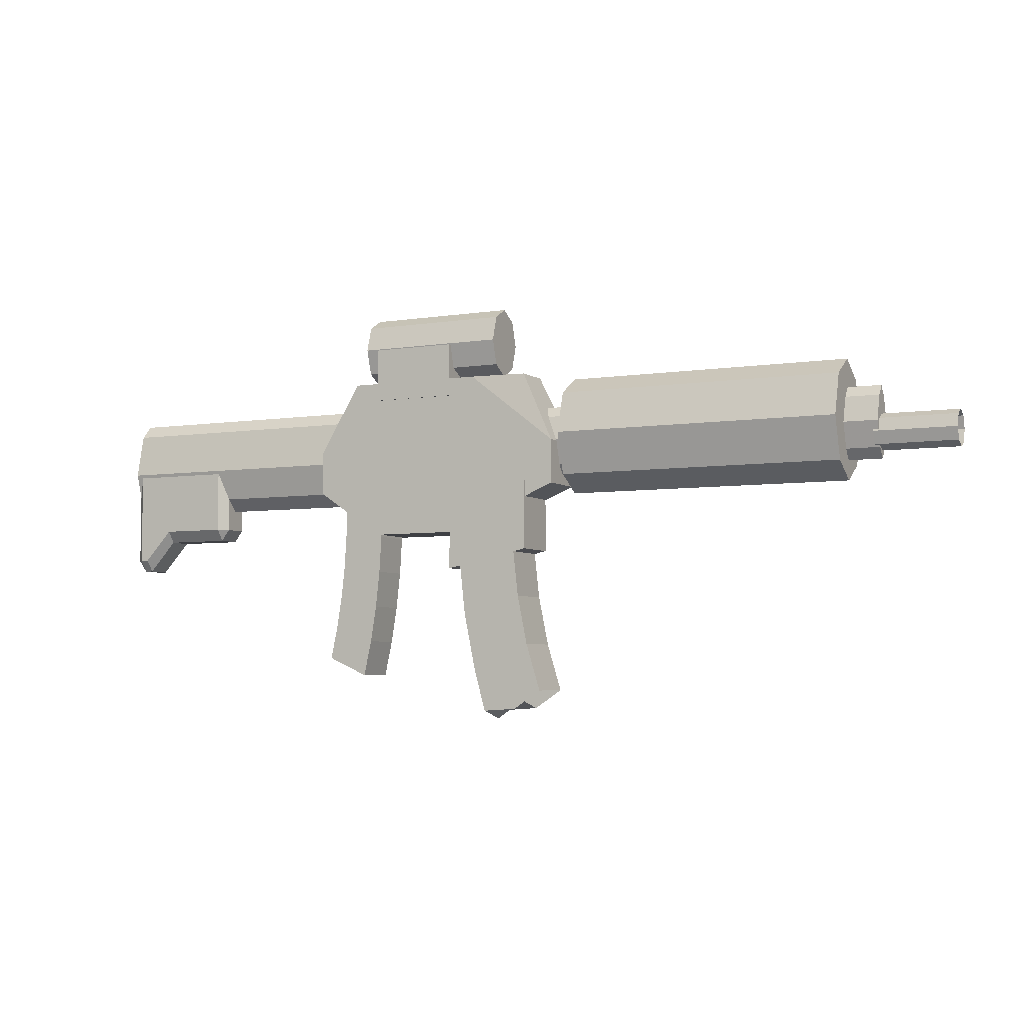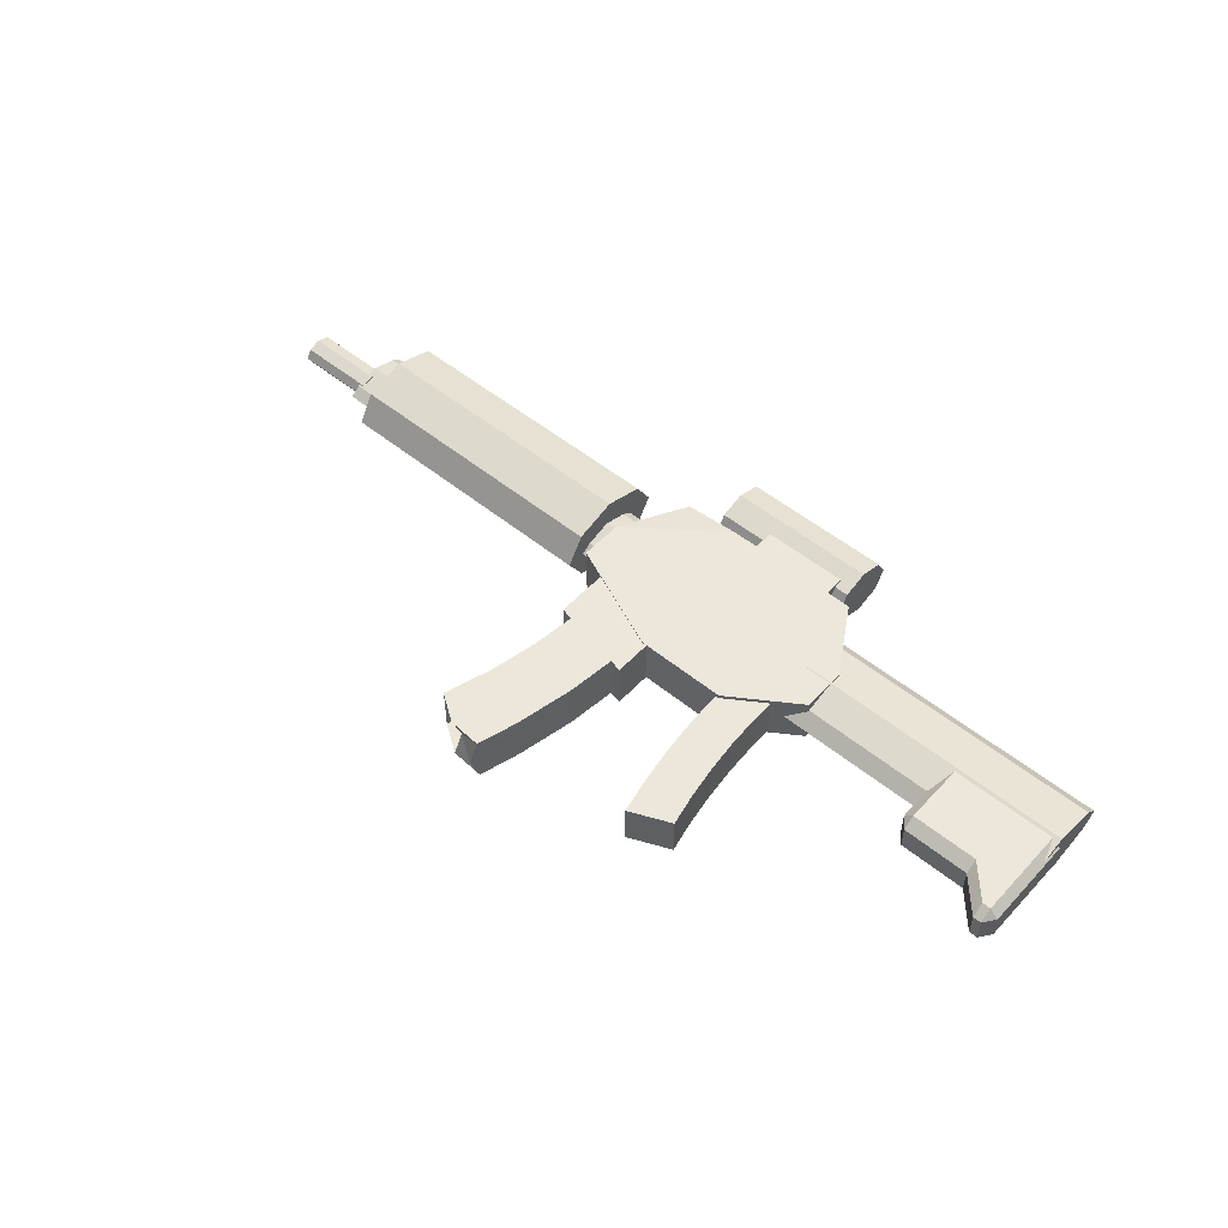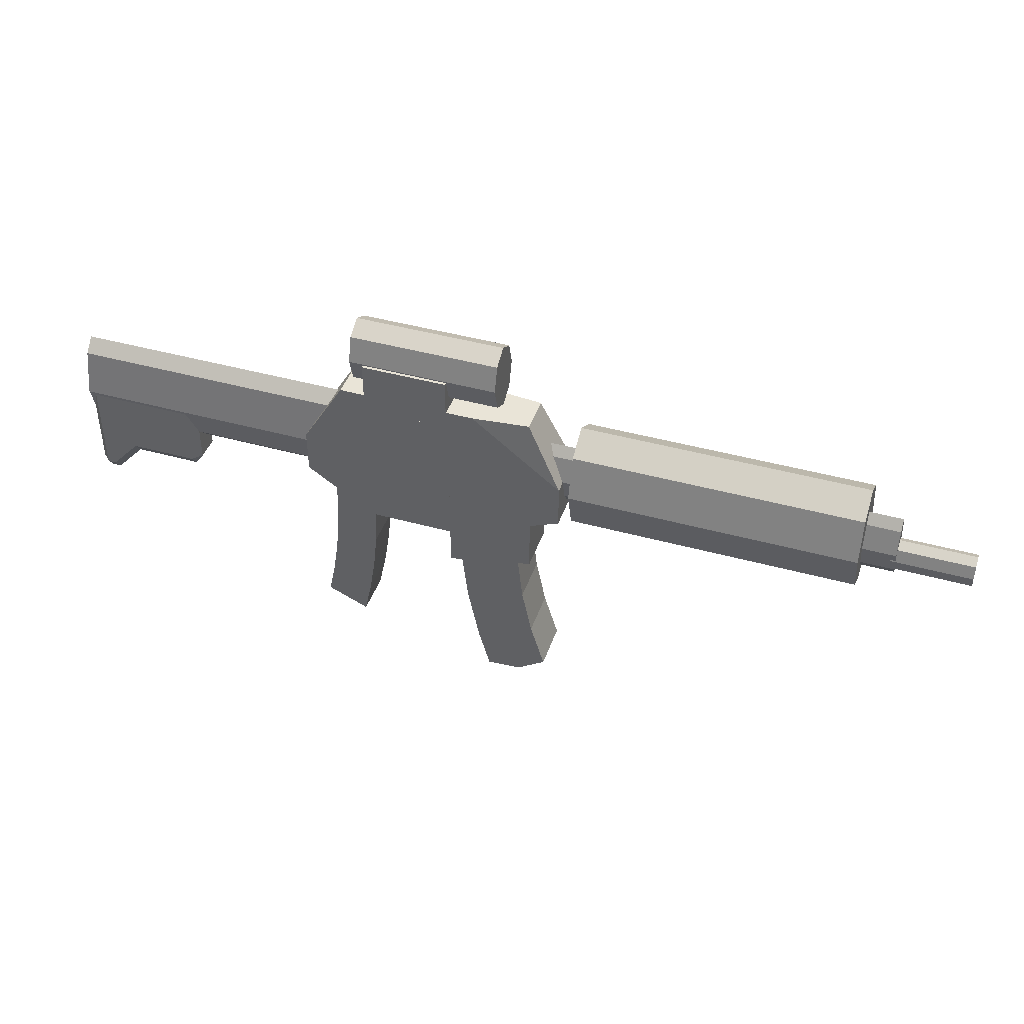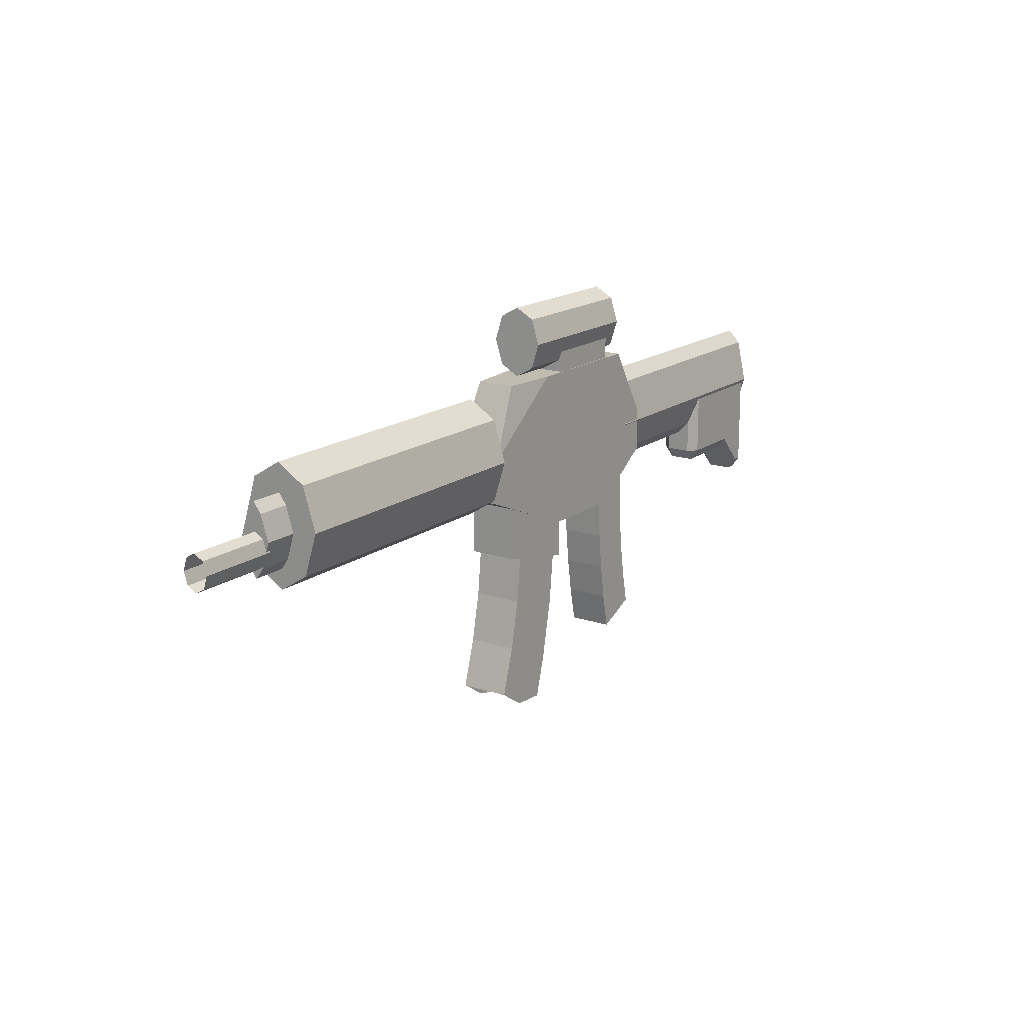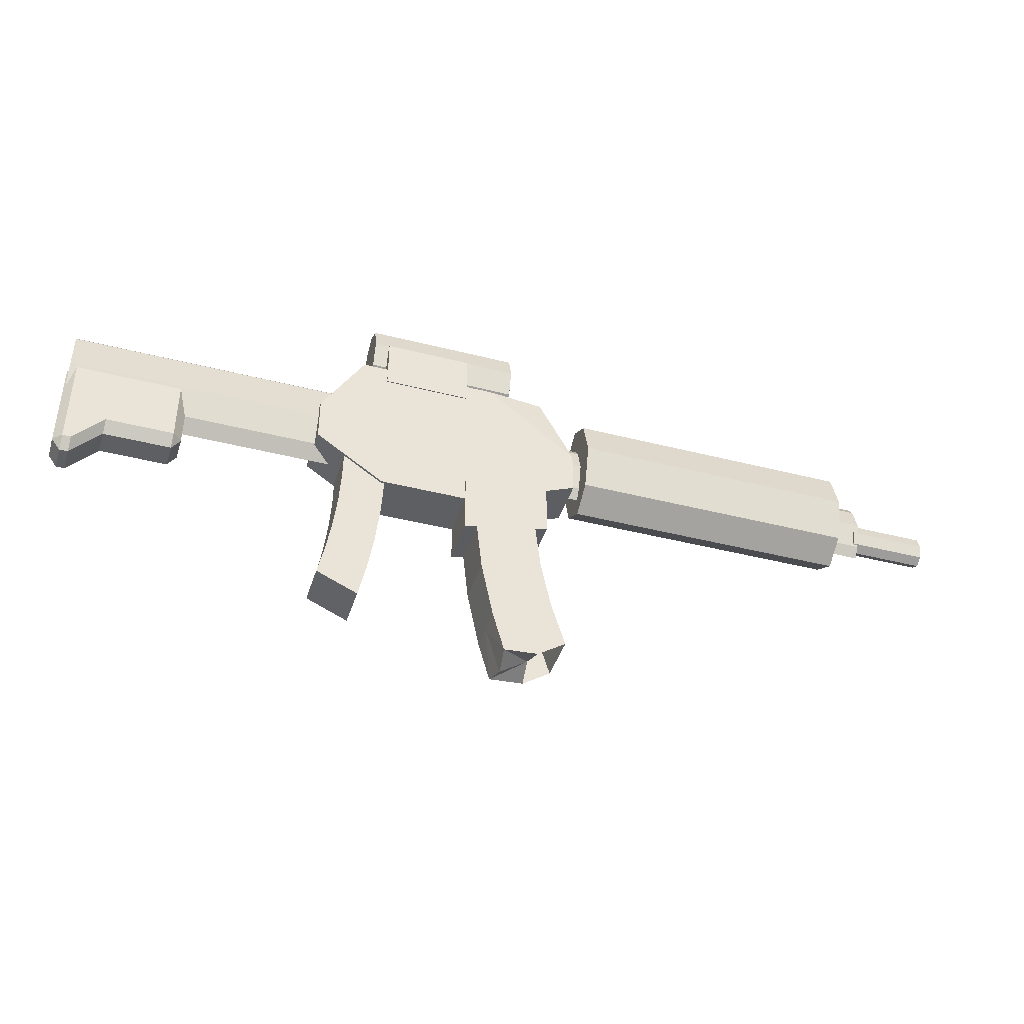
<metadata>
{"format":"obj","ext":"obj","renderer":"f3d","projection":"perspective","resolution":1024,"background":"white","views":[{"elev":-4.9,"azim":-153.1,"up":"+Y"},{"elev":51.9,"azim":41.4,"up":"+Z"},{"elev":42.9,"azim":-161.6,"up":"+Y"},{"elev":16.5,"azim":-55.6,"up":"+Y"},{"elev":-41.9,"azim":162.9,"up":"+Y"}]}
</metadata>
<code>
v  8.663 12.77 3.472
v  8.663 13.13 3.583
v  8.663 13.64 3.472
v  8.663 13.79 3.328
v  5.413 12.77 3.472
v  5.413 13.13 3.583
v  5.413 13.64 3.472
v  5.413 13.79 3.328
v  8.663 12.62 3.328
v  8.663 12.77 3.183
v  5.413 12.77 3.183
v  5.413 12.62 3.328
v  8.663 13.13 3.072
v  5.413 13.13 3.072
v  8.663 13.64 3.183
v  5.413 13.64 3.183
g 75_75_75
f -8 -16 -12
f -12 -5 -8
f -16 -15 -11
f -11 -12 -16
f -15 -14 -10
f -10 -11 -15
f -14 -13 -9
f -9 -10 -14
f -13 -14 -15
f -15 -16 -8
f -13 -15 -8
f -11 -10 -9
f -12 -11 -9
f -5 -12 -9
f -8 -5 -6
f -6 -7 -8
f -7 -6 -3
f -3 -4 -7
f -4 -3 -1
f -1 -2 -4
f -2 -1 -9
f -9 -13 -2
f -8 -7 -4
f -13 -8 -4
f -13 -4 -2
f -9 -1 -3
f -9 -3 -6
f -5 -9 -6
g
v  3.464 10.1 3.571
v  3.072 10.12 3.571
v  2.748 10.34 3.571
v  3.81 11.94 3.571
v  3.452 11.98 3.571
v  3.093 12.02 3.571
v  2.914 10.88 3.571
v  3.254 10.72 3.571
v  3.595 10.56 3.571
v  3.029 11.44 3.571
v  3.381 11.34 3.571
v  3.734 11.24 3.571
v  3.43 10 3.285
v  2.748 10.34 3.285
v  3.452 11.98 3.285
v  3.81 11.94 3.285
v  3.093 12.02 3.285
v  3.029 11.44 3.285
v  3.595 10.56 3.285
v  3.734 11.24 3.285
v  2.748 10.34 2.999
v  3.072 10.12 2.999
v  3.254 10.72 2.999
v  2.914 10.88 2.999
v  3.464 10.1 2.999
v  3.595 10.56 2.999
v  3.381 11.34 2.999
v  3.029 11.44 2.999
v  3.734 11.24 2.999
v  3.452 11.98 2.999
v  3.093 12.02 2.999
v  3.81 11.94 2.999
v  3.106 10.22 3.285
v  2.914 10.88 3.285
g 75_75_75
f -27 -28 -32
f -32 -33 -27
f -26 -27 -33
f -33 -34 -26
f -24 -25 -28
f -28 -27 -24
f -23 -24 -27
f -27 -26 -23
f -30 -29 -25
f -25 -24 -30
f -31 -30 -24
f -24 -23 -31
f -34 -22 -16
f -16 -26 -34
f -16 -15 -23
f -23 -26 -16
f -15 -19 -31
f -31 -23 -15
f -34 -33 -2
f -2 -22 -34
f -30 -31 -19
f -19 -20 -30
f -29 -30 -20
f -20 -18 -29
f -32 -28 -1
f -1 -21 -32
f -28 -25 -17
f -17 -1 -28
f -25 -29 -18
f -18 -17 -25
f -12 -13 -14
f -14 -11 -12
f -9 -10 -13
f -13 -12 -9
f -8 -12 -11
f -11 -7 -8
f -6 -9 -12
f -12 -8 -6
f -5 -8 -7
f -7 -4 -5
f -3 -6 -8
f -8 -5 -3
f -10 -9 -16
f -16 -22 -10
f -16 -9 -6
f -6 -15 -16
f -15 -6 -3
f -3 -19 -15
f -10 -22 -2
f -2 -13 -10
f -5 -20 -19
f -19 -3 -5
f -4 -18 -20
f -20 -5 -4
f -14 -21 -1
f -1 -11 -14
f -11 -1 -17
f -17 -7 -11
f -7 -17 -18
f -18 -4 -7
g
v  5.742 12.76 3.295
v  4.951 12.22 3.295
v  5.742 12.76 3.58
v  4.951 12.22 3.58
v  3.887 12.22 3.58
v  2.597 12.76 3.58
v  5.251 14.08 3.295
v  5.251 14.08 3.58
v  4.694 14.08 3.58
v  3.645 14.08 3.58
v  2.986 14.08 3.516
v  2.597 13.27 3.58
v  3.645 13.27 3.58
v  4.694 13.27 3.58
v  5.742 13.27 3.58
v  5.742 13.27 3.295
v  5.742 12.76 3.009
v  4.951 12.22 3.009
v  3.887 12.22 3.009
v  3.887 12.22 3.295
v  2.597 12.76 3.009
v  2.597 12.76 3.295
v  4.694 14.08 3.295
v  4.694 14.08 3.009
v  5.251 14.08 3.009
v  3.645 14.08 3.295
v  3.645 14.08 3.009
v  2.986 14.08 3.295
v  2.986 14.08 3.073
v  2.597 13.27 3.009
v  2.597 13.27 3.295
v  3.645 13.27 3.009
v  4.694 13.27 3.009
v  5.742 13.27 3.009
g 75_75_75
f -34 -32 -31
f -31 -33 -34
f -33 -31 -30
f -30 -15 -33
f -15 -30 -29
f -29 -13 -15
f -28 -12 -26
f -26 -27 -28
f -12 -9 -25
f -25 -26 -12
f -9 -7 -24
f -24 -25 -9
f -13 -29 -23
f -23 -4 -13
f -29 -30 -22
f -22 -23 -29
f -30 -31 -21
f -21 -22 -30
f -31 -32 -20
f -20 -21 -31
f -23 -22 -25
f -25 -24 -23
f -22 -21 -26
f -26 -25 -22
f -21 -20 -27
f -27 -26 -21
f -32 -34 -19
f -19 -20 -32
f -20 -19 -28
f -28 -27 -20
f -4 -23 -24
f -24 -7 -4
f -34 -33 -17
f -17 -18 -34
f -33 -15 -16
f -16 -17 -33
f -15 -13 -14
f -14 -16 -15
f -28 -10 -11
f -11 -12 -28
f -12 -11 -8
f -8 -9 -12
f -9 -8 -6
f -6 -7 -9
f -13 -4 -5
f -5 -14 -13
f -14 -5 -3
f -3 -16 -14
f -16 -3 -2
f -2 -17 -16
f -17 -2 -1
f -1 -18 -17
f -5 -6 -8
f -8 -3 -5
f -3 -8 -11
f -11 -2 -3
f -2 -11 -10
f -10 -1 -2
f -18 -1 -19
f -19 -34 -18
f -1 -10 -28
f -28 -19 -1
f -4 -7 -6
f -6 -5 -4
g
v  -1.215 12.96 3.328
v  -1.215 13.02 3.434
v  -1.215 13.16 3.478
v  -1.215 13.31 3.434
v  -1.215 13.37 3.328
v  -1.215 13.31 3.222
v  -1.215 13.16 3.178
v  -1.215 13.02 3.222
v  -2.141 12.96 3.328
v  -2.141 13.02 3.434
v  -2.141 13.16 3.478
v  -2.141 13.31 3.434
v  -2.141 13.37 3.328
v  -2.141 13.31 3.222
v  -2.141 13.16 3.178
v  -2.141 13.02 3.222
g 75_75_75
f -16 -15 -7
f -7 -8 -16
f -15 -14 -6
f -6 -7 -15
f -14 -13 -5
f -5 -6 -14
f -13 -12 -4
f -4 -5 -13
f -12 -11 -3
f -3 -4 -12
f -11 -10 -2
f -2 -3 -11
f -10 -9 -1
f -1 -2 -10
f -9 -16 -8
f -8 -1 -9
f -10 -11 -12
f -12 -13 -14
f -14 -15 -16
f -12 -14 -16
f -10 -12 -16
f -9 -10 -16
g
v  4.957 13.87 2.999
v  3.957 13.87 2.999
v  4.957 13.87 3.571
v  3.957 13.87 3.571
v  4.957 14.5 2.999
v  3.957 14.5 2.999
v  4.957 14.5 3.571
v  3.957 14.5 3.571
g 75_75_75
f -8 -6 -5
f -5 -7 -8
f -4 -3 -1
f -1 -2 -4
f -8 -7 -3
f -3 -4 -8
f -7 -5 -1
f -1 -3 -7
f -5 -6 -2
f -2 -1 -5
f -6 -8 -4
f -4 -2 -6
g
v  8.583 13.09 3.573
v  8.683 13.09 3.473
v  7.278 13.09 3.473
v  7.378 13.09 3.573
v  7.812 13.09 3.573
v  8.149 13.09 3.573
v  8.583 12.01 3.573
v  8.683 12.01 3.473
v  7.278 12.37 3.473
v  7.378 12.37 3.573
v  8.15 12.37 3.573
v  8.487 12.01 3.573
v  7.378 12.24 3.473
v  8.15 12.24 3.473
v  8.487 11.87 3.473
v  8.583 11.87 3.473
v  8.683 13.09 3.328
v  8.683 12.01 3.328
v  8.15 12.24 3.328
v  8.487 11.87 3.328
v  8.583 13.09 3.083
v  8.583 12.01 3.083
v  8.683 12.01 3.183
v  8.683 13.09 3.183
v  7.278 13.09 3.183
v  7.278 12.37 3.183
v  7.378 12.37 3.083
v  7.378 13.09 3.083
v  8.15 12.37 3.083
v  7.812 13.09 3.083
v  8.487 12.01 3.083
v  8.149 13.09 3.083
v  8.583 11.87 3.183
v  8.583 11.87 3.328
v  7.378 12.24 3.183
v  8.15 12.24 3.183
v  8.487 11.87 3.183
v  7.378 12.24 3.328
v  7.278 12.37 3.328
v  7.278 13.09 3.328
g 75_75_75
f -33 -39 -40
f -40 -34 -33
f -33 -23 -24
f -24 -39 -33
f -31 -37 -38
f -38 -32 -31
f -30 -36 -37
f -37 -31 -30
f -29 -35 -36
f -36 -30 -29
f -34 -40 -35
f -35 -29 -34
f -34 -25 -33
f -25 -7 -23
f -23 -33 -25
f -32 -28 -31
f -27 -30 -31
f -31 -28 -27
f -26 -29 -30
f -30 -27 -26
f -25 -34 -29
f -29 -26 -25
f -3 -22 -27
f -27 -28 -3
f -22 -21 -26
f -26 -27 -22
f -21 -7 -25
f -25 -26 -21
f -32 -38 -1
f -1 -2 -32
f -28 -32 -2
f -2 -3 -28
f -18 -19 -20
f -20 -17 -18
f -18 -17 -24
f -24 -23 -18
f -14 -15 -16
f -16 -13 -14
f -12 -14 -13
f -13 -11 -12
f -10 -12 -11
f -11 -9 -10
f -19 -10 -9
f -9 -20 -19
f -19 -18 -8
f -8 -18 -23
f -23 -7 -8
f -15 -14 -6
f -5 -6 -14
f -14 -12 -5
f -4 -5 -12
f -12 -10 -4
f -8 -4 -10
f -10 -19 -8
f -3 -6 -5
f -5 -22 -3
f -22 -5 -4
f -4 -21 -22
f -21 -4 -8
f -8 -7 -21
f -15 -2 -1
f -1 -16 -15
f -6 -3 -2
f -2 -15 -6
g
v  3.943 11.79 3.571
v  2.943 12 3.571
v  3.943 12.8 3.571
v  2.943 12.8 3.571
v  3.943 12.8 3.285
v  2.943 12 2.999
v  3.943 11.79 2.999
v  3.943 12.8 2.999
v  2.943 12.8 2.999
v  3.943 11.79 3.285
v  2.943 12 3.285
v  2.943 12.8 3.285
g 75_75_75
f -11 -12 -10
f -10 -9 -11
f -3 -8 -10
f -10 -12 -3
f -12 -11 -2
f -2 -3 -12
f -11 -9 -1
f -1 -2 -11
f -7 -4 -5
f -5 -6 -7
f -3 -6 -5
f -5 -8 -3
f -6 -3 -2
f -2 -7 -6
f -7 -2 -1
f -1 -4 -7
g
v  2.86 12.99 3.416
v  2.86 13.28 3.503
v  2.86 13.57 3.416
v  2.86 13.69 3.328
v  2.36 12.99 3.416
v  2.36 13.28 3.503
v  2.36 13.57 3.416
v  2.36 13.69 3.328
v  2.86 12.87 3.328
v  2.86 12.99 3.24
v  2.36 12.99 3.24
v  2.36 12.87 3.328
v  2.86 13.28 3.152
v  2.36 13.28 3.152
v  2.86 13.57 3.24
v  2.36 13.57 3.24
g 75_75_75
f -8 -16 -12
f -12 -5 -8
f -16 -15 -11
f -11 -12 -16
f -15 -14 -10
f -10 -11 -15
f -14 -13 -9
f -9 -10 -14
f -13 -14 -15
f -15 -16 -8
f -13 -15 -8
f -11 -10 -9
f -12 -11 -9
f -5 -12 -9
f -8 -5 -6
f -6 -7 -8
f -7 -6 -3
f -3 -4 -7
f -4 -3 -1
f -1 -2 -4
f -2 -1 -9
f -9 -13 -2
f -8 -7 -4
f -13 -8 -4
f -13 -4 -2
f -9 -1 -3
f -9 -3 -6
f -5 -9 -6
g
v  5.615 10.73 3.035
v  5.14 10.52 3.035
v  5.615 10.73 3.535
v  5.14 10.52 3.535
v  5.409 12.61 3.035
v  4.909 12.63 3.035
v  5.409 12.61 3.535
v  4.909 12.63 3.535
v  5.536 11.09 3.035
v  5.051 10.93 3.035
v  5.051 10.93 3.535
v  5.536 11.09 3.535
v  5.476 11.47 3.035
v  4.984 11.35 3.035
v  4.984 11.35 3.535
v  5.476 11.47 3.535
v  5.434 11.85 3.035
v  4.937 11.77 3.035
v  4.937 11.77 3.535
v  5.434 11.85 3.535
v  5.412 12.23 3.035
v  4.912 12.2 3.035
v  4.912 12.2 3.535
v  5.412 12.23 3.535
g 75_75_75
f -24 -22 -21
f -21 -23 -24
f -20 -19 -17
f -17 -18 -20
f -24 -23 -15
f -15 -16 -24
f -16 -15 -11
f -11 -12 -16
f -12 -11 -7
f -7 -8 -12
f -8 -7 -3
f -3 -4 -8
f -4 -3 -19
f -19 -20 -4
f -23 -21 -14
f -14 -15 -23
f -15 -14 -10
f -10 -11 -15
f -11 -10 -6
f -6 -7 -11
f -7 -6 -2
f -2 -3 -7
f -3 -2 -17
f -17 -19 -3
f -21 -22 -13
f -13 -14 -21
f -14 -13 -9
f -9 -10 -14
f -10 -9 -5
f -5 -6 -10
f -6 -5 -1
f -1 -2 -6
f -2 -1 -18
f -18 -17 -2
f -22 -24 -16
f -16 -13 -22
f -13 -16 -12
f -12 -9 -13
f -9 -12 -8
f -8 -5 -9
f -5 -8 -4
f -4 -1 -5
f -1 -4 -20
f -20 -18 -1
g
v  2.442 12.85 3.648
v  2.442 13.33 3.794
v  2.442 13.81 3.648
v  2.442 14.01 3.328
v  -0.891 12.85 3.648
v  -0.891 13.33 3.794
v  -0.891 13.81 3.648
v  -0.891 14.01 3.328
v  2.442 12.65 3.328
v  2.442 12.85 3.008
v  -0.891 12.85 3.008
v  -0.891 12.65 3.328
v  2.442 13.33 2.861
v  -0.891 13.33 2.861
v  2.442 13.81 3.008
v  -0.891 13.81 3.008
g 75_75_75
f -8 -16 -12
f -12 -5 -8
f -16 -15 -11
f -11 -12 -16
f -15 -14 -10
f -10 -11 -15
f -14 -13 -9
f -9 -10 -14
f -13 -14 -15
f -15 -16 -8
f -13 -15 -8
f -11 -10 -9
f -12 -11 -9
f -5 -12 -9
f -8 -5 -6
f -6 -7 -8
f -7 -6 -3
f -3 -4 -7
f -4 -3 -1
f -1 -2 -4
f -2 -1 -9
f -9 -13 -2
f -8 -7 -4
f -13 -8 -4
f -13 -4 -2
f -9 -1 -3
f -9 -3 -6
f -5 -9 -6
g
v  5.124 14.51 3.328
v  5.124 14.11 3.328
v  5.124 14.23 3.54
v  5.124 14.51 3.628
v  5.124 14.8 3.54
v  3.374 14.11 3.328
v  3.374 14.23 3.54
v  3.374 14.51 3.628
v  3.374 14.8 3.54
v  3.374 14.51 3.328
v  5.124 14.92 3.328
v  3.374 14.92 3.328
v  5.124 14.23 3.116
v  5.124 14.51 3.028
v  5.124 14.8 3.116
v  3.374 14.23 3.116
v  3.374 14.51 3.028
v  3.374 14.8 3.116
g 75_75_75
f -18 -16 -17
f -18 -15 -16
f -18 -14 -15
f -17 -12 -13
f -17 -16 -12
f -16 -11 -12
f -16 -15 -11
f -15 -10 -11
f -15 -14 -10
f -14 -8 -7
f -9 -13 -12
f -9 -12 -11
f -9 -11 -10
f -9 -10 -7
f -18 -8 -14
f -14 -7 -10
f -6 -18 -17
f -5 -18 -6
f -4 -18 -5
f -3 -17 -13
f -6 -17 -3
f -2 -6 -3
f -5 -6 -2
f -1 -5 -2
f -4 -5 -1
f -8 -4 -7
f -13 -9 -3
f -3 -9 -2
f -2 -9 -1
f -1 -9 -7
f -8 -18 -4
f -7 -4 -1
g
v  -0.811 12.99 3.416
v  -0.811 13.28 3.503
v  -0.811 13.57 3.416
v  -0.811 13.69 3.328
v  -1.274 12.99 3.416
v  -1.274 13.28 3.503
v  -1.274 13.57 3.416
v  -1.274 13.69 3.328
v  -0.811 12.87 3.328
v  -0.811 12.99 3.24
v  -1.274 12.99 3.24
v  -1.274 12.87 3.328
v  -0.811 13.28 3.152
v  -1.274 13.28 3.152
v  -0.811 13.57 3.24
v  -1.274 13.57 3.24
g 75_75_75
f -8 -16 -12
f -12 -5 -8
f -16 -15 -11
f -11 -12 -16
f -15 -14 -10
f -10 -11 -15
f -14 -13 -9
f -9 -10 -14
f -13 -14 -15
f -15 -16 -8
f -13 -15 -8
f -11 -10 -9
f -12 -11 -9
f -5 -12 -9
f -8 -5 -6
f -6 -7 -8
f -7 -6 -3
f -3 -4 -7
f -4 -3 -1
f -1 -2 -4
f -2 -1 -9
f -9 -13 -2
f -8 -7 -4
f -13 -8 -4
f -13 -4 -2
f -9 -1 -3
f -9 -3 -6
f -5 -9 -6
g

</code>
